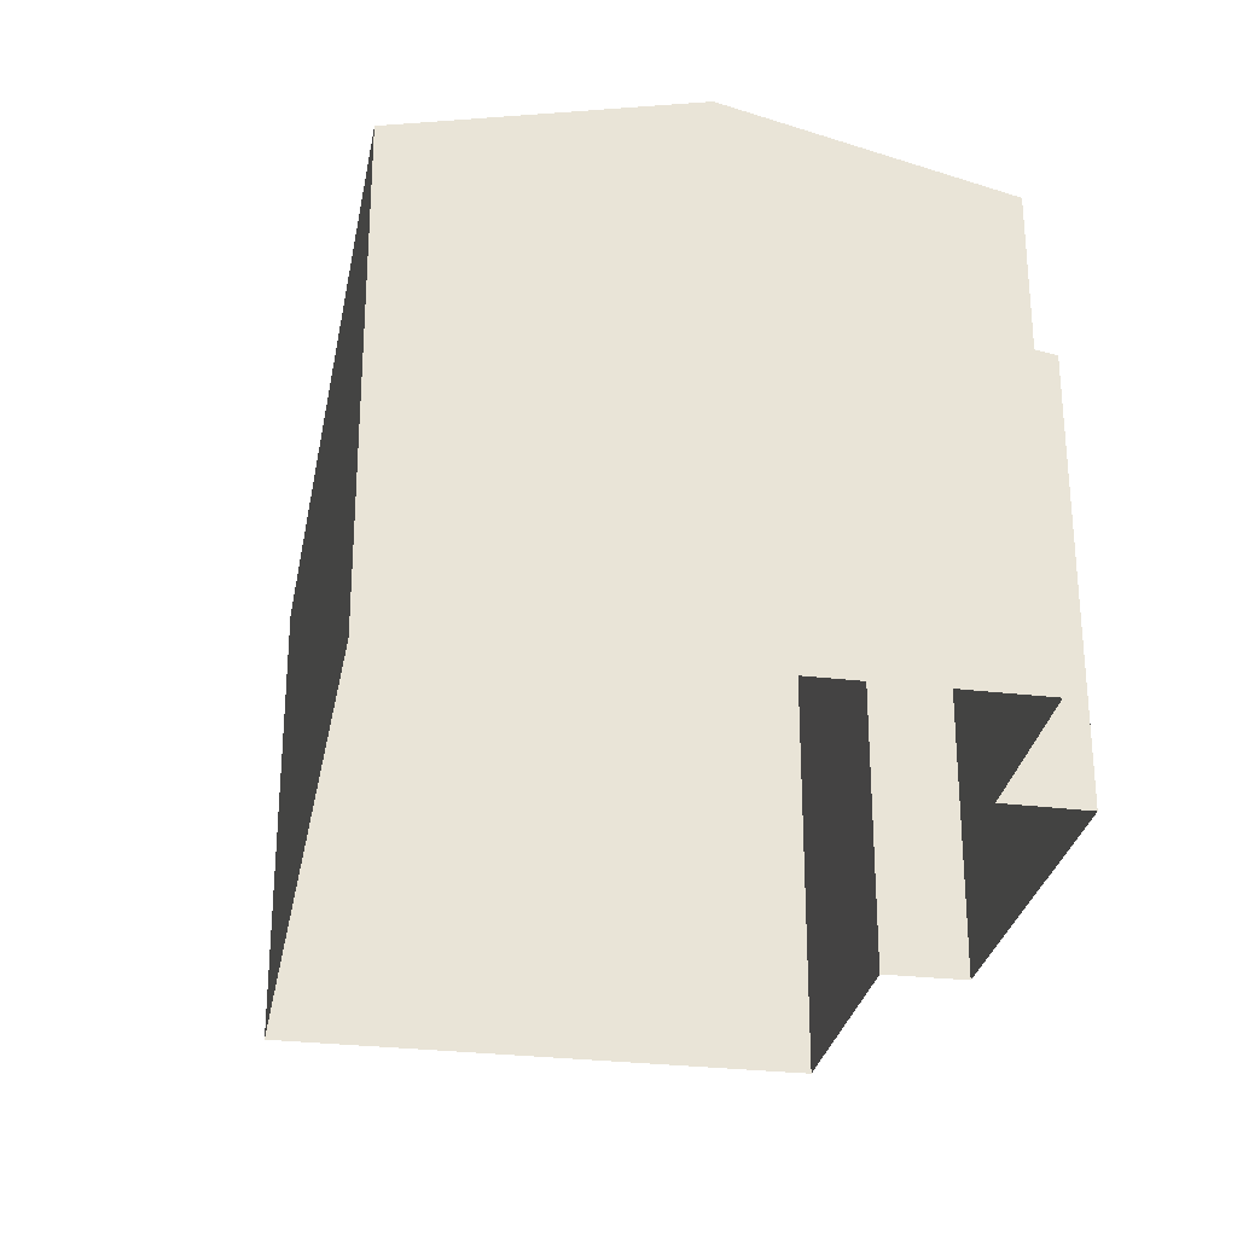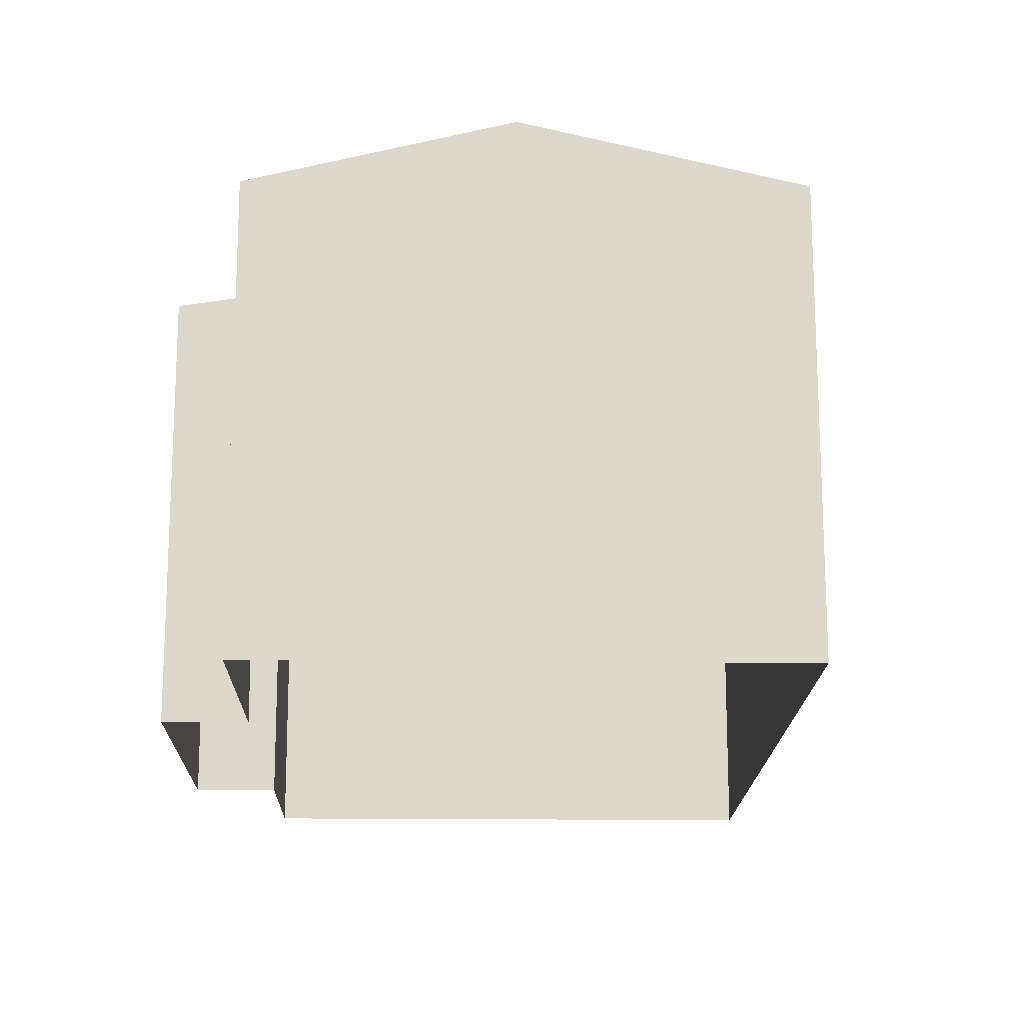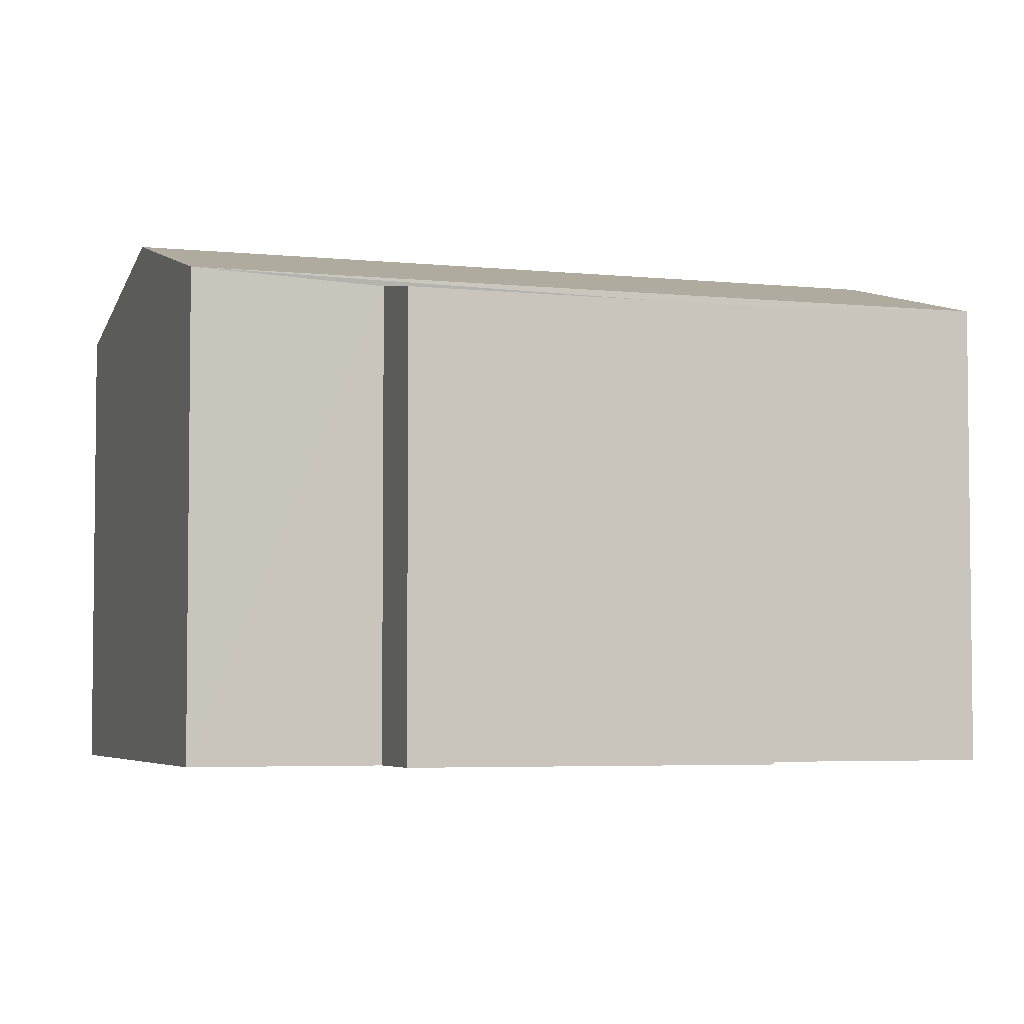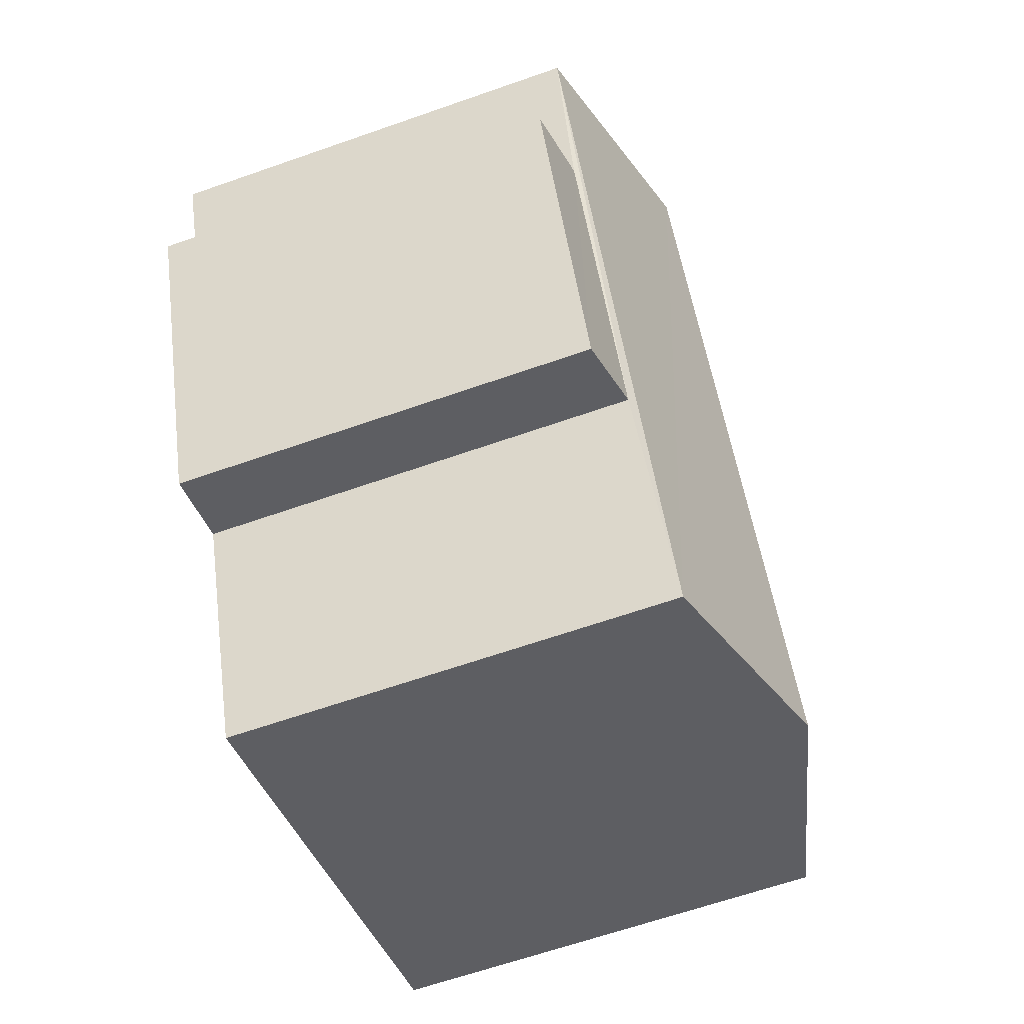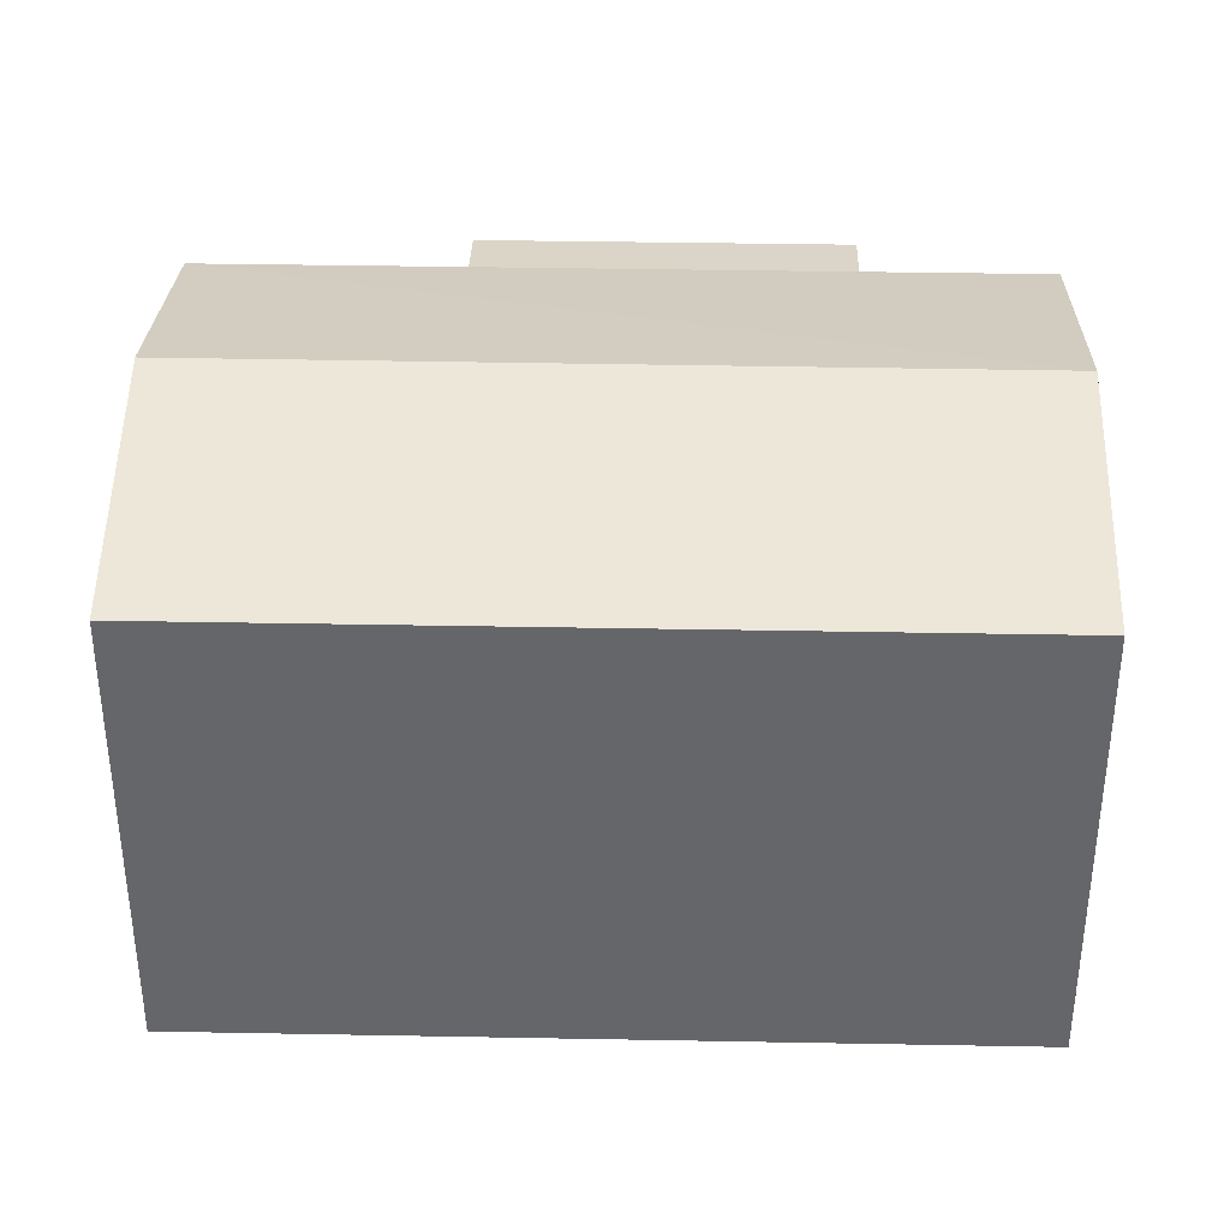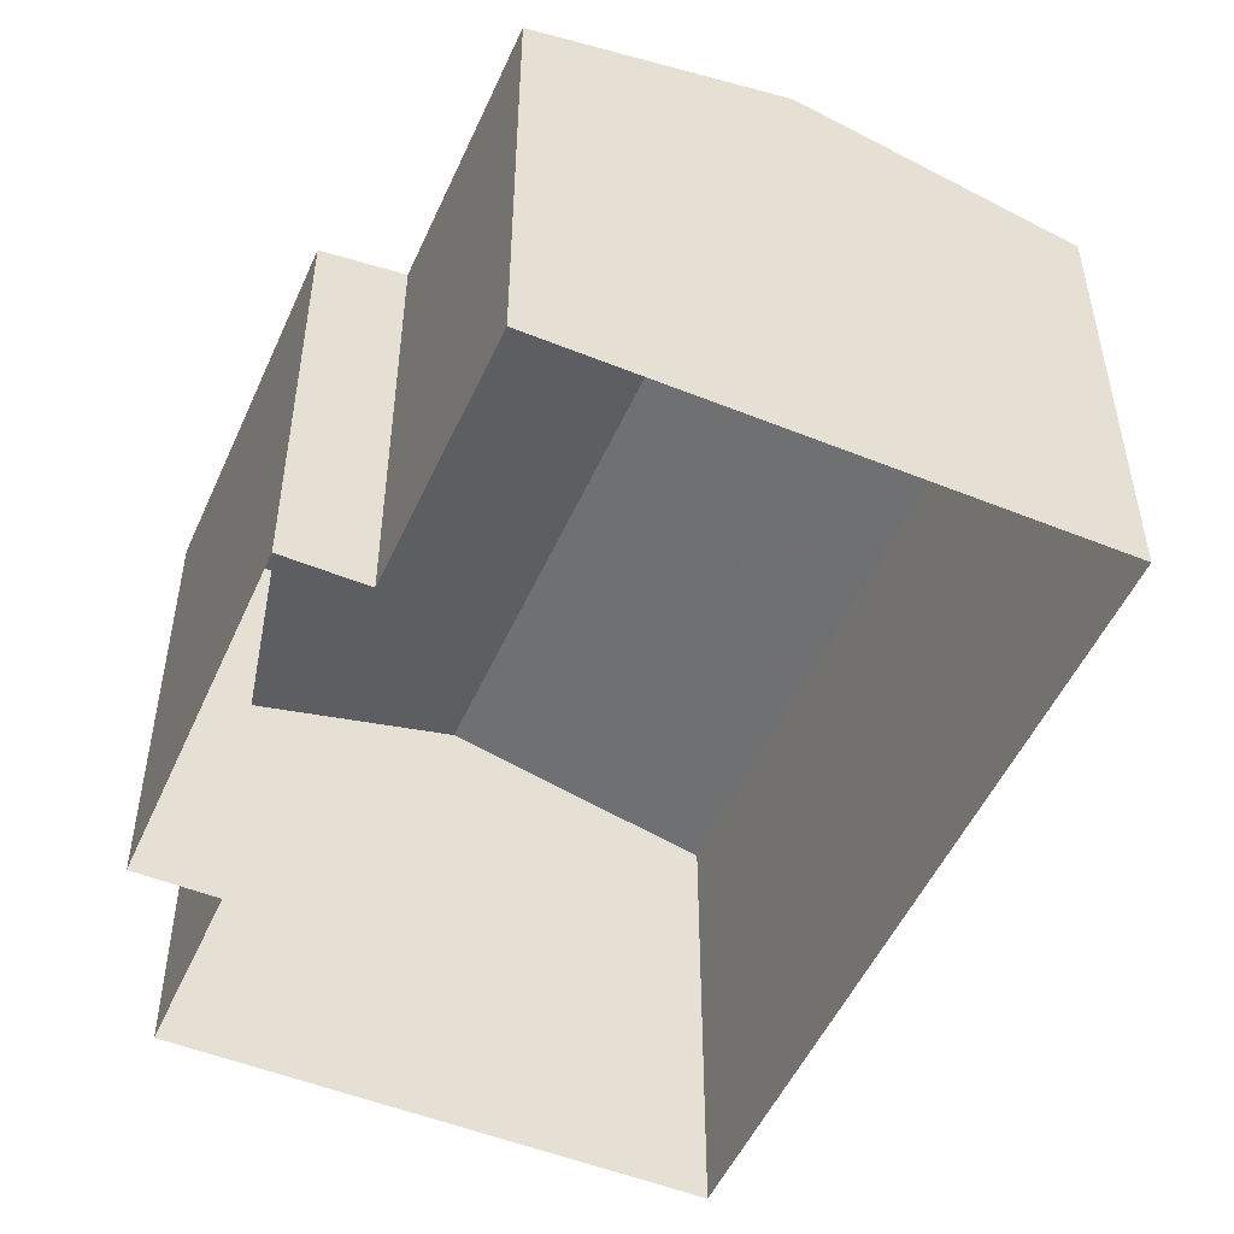
<metadata>
{"format":"obj","ext":"obj","renderer":"f3d","projection":"perspective","resolution":1024,"background":"white","views":[{"elev":-29.0,"azim":-166.8,"up":"+Z"},{"elev":-17.0,"azim":22.0,"up":"+Z"},{"elev":-4.4,"azim":-85.6,"up":"+Z"},{"elev":-64.2,"azim":-70.5,"up":"+Y"},{"elev":38.1,"azim":114.7,"up":"+Z"},{"elev":-51.4,"azim":-0.4,"up":"+Z"}]}
</metadata>
<code>
v -2.201e+05 -1.244e+05 31.08
v -2.2e+05 -1.244e+05 31.08
v -2.201e+05 -1.244e+05 31.08
v -2.201e+05 -1.244e+05 31.08
v -2.201e+05 -1.244e+05 31.08
v -2.201e+05 -1.244e+05 31.08
v -2.201e+05 -1.244e+05 31.08
v -2.201e+05 -1.244e+05 31.08
v -2.201e+05 -1.244e+05 37.48
v -2.201e+05 -1.244e+05 36.7
v -2.201e+05 -1.244e+05 37.48
v -2.2e+05 -1.244e+05 36.7
v -2.201e+05 -1.244e+05 36.6
v -2.201e+05 -1.244e+05 36.44
v -2.201e+05 -1.244e+05 36.44
v -2.201e+05 -1.244e+05 36.6
v -2.201e+05 -1.244e+05 36.7
v -2.201e+05 -1.244e+05 36.7
f 1 2 3
f 4 1 5
f 2 6 3
f 7 5 8
f 5 3 8
f 1 3 5
f 9 10 11
f 9 12 10
f 13 14 15
f 16 13 15
f 11 17 18
f 9 11 18
f 10 1 11
f 1 4 11
f 4 17 11
f 3 15 8
f 3 16 15
f 18 6 9
f 6 2 9
f 2 12 9
f 13 4 5
f 4 13 17
f 3 6 16
f 18 17 16
f 6 18 16
f 16 17 13
f 10 2 1
f 10 12 2
f 5 7 14
f 13 5 14
f 14 7 8
f 15 14 8

</code>
